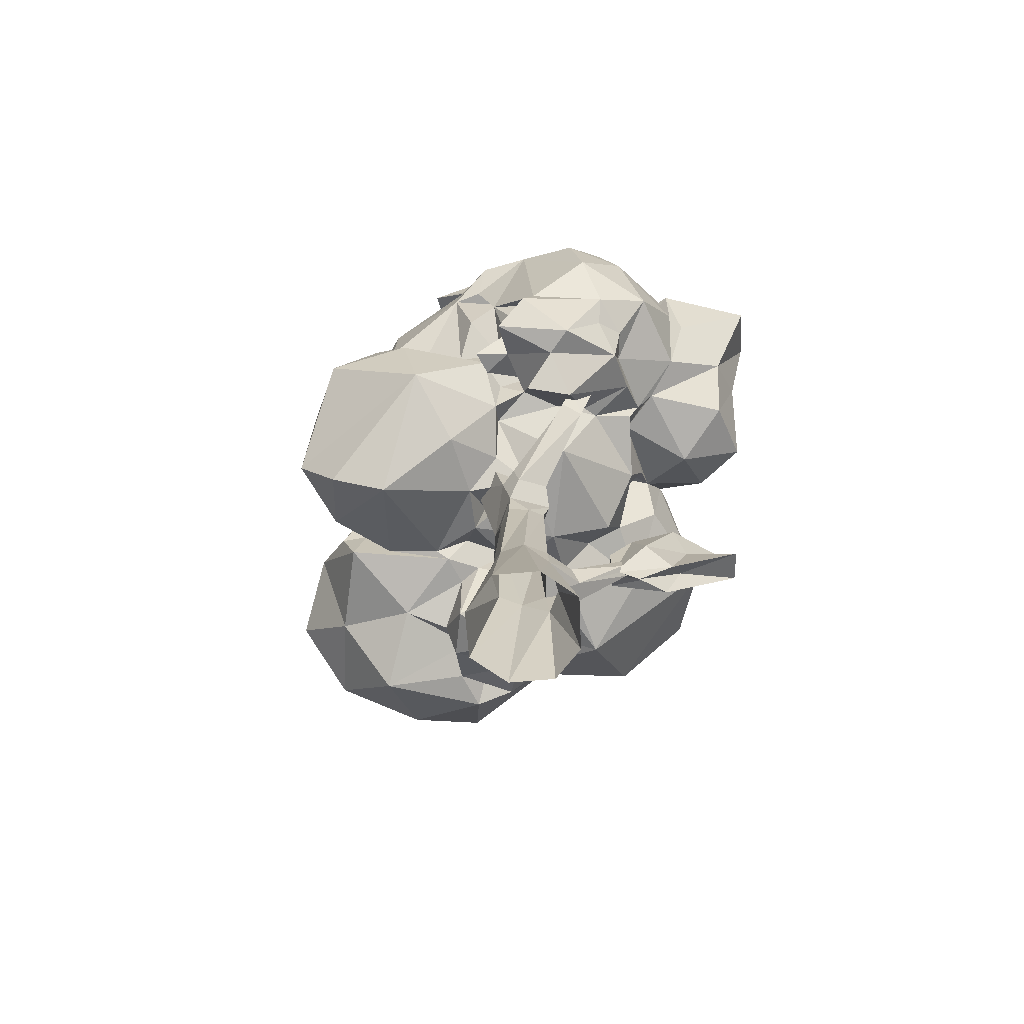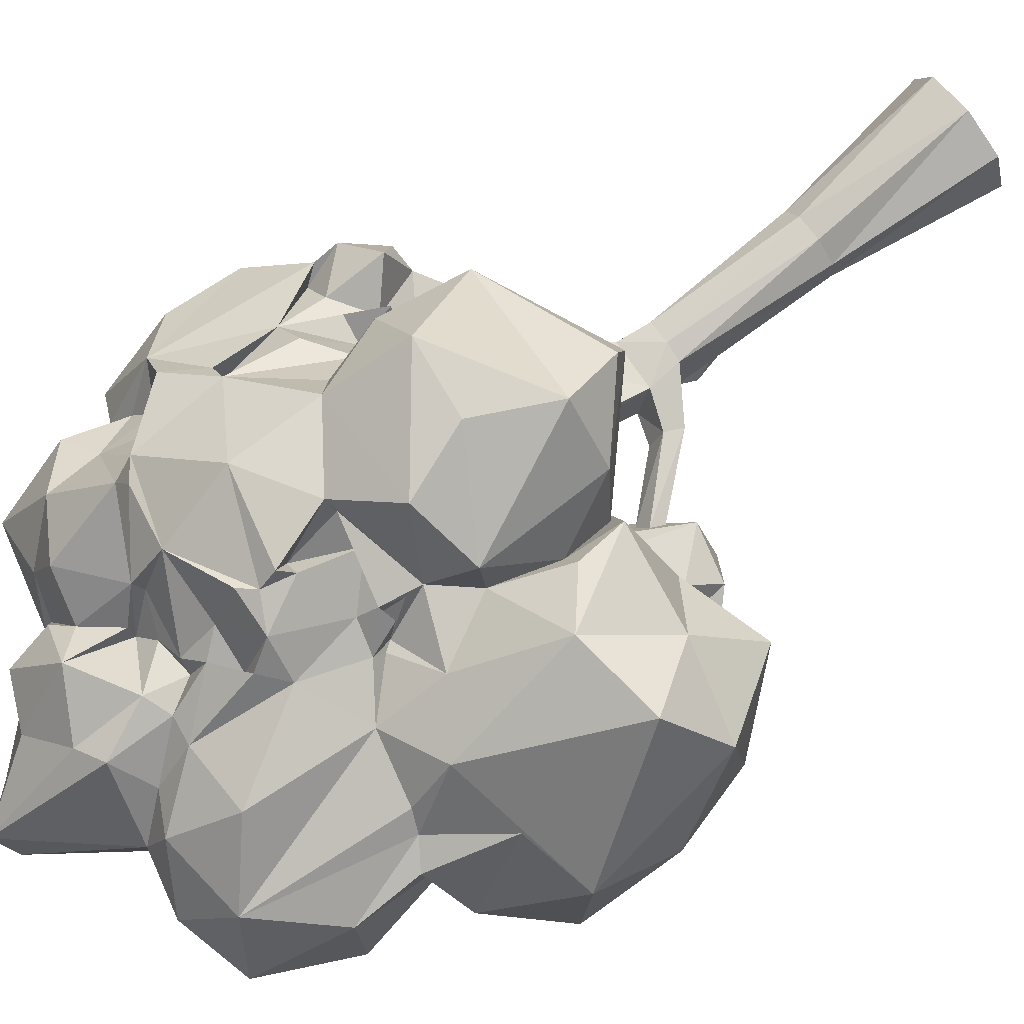
<metadata>
{"format":"obj","ext":"obj","renderer":"f3d","projection":"perspective","resolution":1024,"background":"white","views":[{"elev":-73.5,"azim":75.1,"up":"+Y"},{"elev":79.3,"azim":-127.1,"up":"+Z"}]}
</metadata>
<code>
o _4_tree_Icosphere.043
v -0.1407 0.568 -0.009469
v -0.2278 0.6394 -0.01417
v -0.1403 0.6354 -0.02195
v -0.07428 -0.01165 0.02407
v -0.1213 0.2067 -0.009509
v -0.1222 0.2786 0.03766
v -0.2589 -0.01165 0.1024
v -0.2395 0.2793 0.01047
v -0.287 -0.01165 0.02407
v -0.1941 -0.01165 -0.08231
v -0.2144 0.2067 -0.03549
v -0.1714 0.2067 -0.0399
v -0.1807 -0.01165 0.1304
v -0.148 0.2771 0.07668
v -0.1946 0.2768 0.08246
v -0.1317 0.6845 0.07814
v -0.1293 0.764 0.09533
v -0.1608 0.747 0.09732
v -0.1808 0.5517 0.06917
v -0.1339 0.6112 0.0623
v -0.2214 0.6152 0.07008
v -0.1344 0.5603 0.02337
v -0.2147 0.5544 0.06359
v -0.2842 0.6376 0.05677
v -0.297 0.6069 0.04973
v -0.2094 0.7616 0.07434
v -0.2134 0.7663 0.02998
v -0.1399 0.7069 0.001171
v -0.1395 0.763 0.0193
v -0.1052 0.7104 0.009773
v -0.1055 0.6603 -0.006431
v 0.0103 0.7917 -0.04025
v 0.03595 0.7645 -0.04498
v -0.101 0.6433 0.05261
v -0.09948 0.6947 0.06371
v 0.02001 0.7957 -0.001264
v 0.03856 0.8281 -0.04929
v 0.04555 0.7682 -0.002157
v 0.03741 0.8194 -0.01121
v 0.06994 0.8115 -0.0587
v 0.05614 0.7882 -0.02911
v -0.3806 0.731 0.02225
v -0.2928 0.6278 0.003895
v -0.2338 0.2776 0.05681
v -0.128 0.2802 -0.008681
v -0.2274 0.574 -0.02034
v -0.3879 0.7441 0.06627
v -0.3972 0.7207 0.05723
v -0.2827 0.6606 0.01465
v -0.3717 0.7562 0.03533
v -0.2137 0.2807 -0.02855
v -0.1497 0.2878 -0.0617
v -0.1968 0.2881 -0.07191
v -0.1497 0.3646 -0.1453
v -0.1681 0.3565 -0.1507
v -0.1939 0.2527 -0.08836
v -0.1602 0.2522 -0.0795
v -0.1376 0.35 -0.1594
v -0.1413 0.3688 -0.1437
v -0.1615 0.3575 -0.163
v -0.1474 0.3403 -0.1577
v -0.1536 0.352 -0.1751
v -0.1386 0.3837 -0.1621
v -0.1406 0.5516 0.06248
v -0.2589 -0.01165 -0.05423
v -0.1024 -0.01165 0.1024
v -0.1024 -0.01165 -0.05423
v -0.2018 1.113 0.3308
v -0.1808 1.21 0.3589
v -0.2699 1.179 0.2988
v -0.145 1.292 0.3564
v -0.1556 1.341 0.2777
v -0.2249 1.295 0.3452
v -0.2911 1.302 0.2945
v -0.1556 1.213 0.3259
v -0.1655 1.233 0.3888
v -0.196 0.6529 0.3134
v 0.03139 0.7539 0.3074
v -0.2096 0.6816 0.4186
v -0.1775 0.7386 0.1377
v -0.07238 0.7127 0.2044
v -0.3707 0.8114 0.266
v -0.3282 0.7855 0.3924
v -0.3814 0.9019 0.3192
v 0.04633 0.9093 0.3444
v -0.03391 0.8997 0.4779
v -0.2329 0.7848 0.4901
v -0.1687 0.9162 0.4889
v -0.3344 1.013 0.4172
v -0.004431 0.8091 0.1281
v 0.02114 0.8866 0.1246
v 0.05987 0.9023 0.1709
v -0.216 1.04 0.4757
v -0.008051 1.038 0.3971
v -0.1278 1.122 0.3979
v -0.2898 1.078 0.3052
v -0.1466 1.116 0.3714
v -0.2804 1.148 0.3222
v -0.349 1.013 0.3221
v -0.4015 0.8944 0.3667
v 0.04479 0.948 0.2197
v 0.02704 1.008 0.288
v -0.1037 0.778 0.1001
v -0.2588 0.7614 0.1048
v -0.224 0.8084 0.09241
v -0.3402 0.7949 0.1687
v -0.2291 1.41 -0.1273
v -0.2681 1.503 -0.167
v -0.2592 1.601 -0.1468
v -0.3211 1.517 -0.03038
v -0.321 1.609 -0.009947
v -0.0508 1.51 -0.2015
v -0.1623 1.604 0.1895
v -0.0608 1.545 0.2267
v -0.08807 1.656 0.112
v -0.2108 1.765 0.001975
v -0.09231 1.724 -0.07581
v 0.01713 1.537 -0.06624
v -0.00641 1.611 -0.003987
v 0.003231 1.616 0.09853
v 0.03934 1.53 0.01998
v -0.1697 1.786 0.04542
v 0.01581 1.532 0.1293
v -0.3265 1.606 0.1046
v -0.2121 1.577 0.219
v -0.1673 1.482 0.2292
v -0.07699 1.441 0.1401
v -0.09882 1.384 -0.1274
v -0.3404 1.607 0.06242
v -0.3293 1.466 -0.108
v -0.5298 0.7471 -0.06073
v -0.5221 0.7092 0.07785
v -0.595 0.7772 0.04746
v -0.608 0.791 -0.06705
v -0.3351 0.7678 -0.06007
v -0.3355 0.8733 -0.07286
v -0.3243 0.7956 0.007964
v -0.3961 0.8366 -0.1202
v -0.4617 0.7984 -0.1332
v -0.4261 0.6871 0.09285
v -0.4737 0.6786 -0.00326
v -0.5718 0.853 -0.1212
v -0.4902 0.7602 0.1087
v -0.5285 0.7977 0.0526
v -0.4834 0.7728 0.197
v -0.3928 0.7946 0.1003
v -0.3484 0.7883 0.1415
v -0.3915 0.806 0.3403
v -0.7493 0.8524 0.1116
v -0.638 0.7259 0.1965
v -0.729 0.8693 0.2823
v -0.6547 1.09 -0.1185
v -0.7605 0.948 -0.02691
v -0.7841 1.172 -0.02384
v -0.5682 0.8299 0.3183
v -0.7934 1.003 0.1425
v -0.6096 1.217 -0.06578
v -0.6416 0.9408 0.3992
v -0.4827 0.9624 0.3974
v -0.5132 1.198 0.3035
v -0.4098 1.128 0.3105
v -0.4049 1.249 0.2574
v -0.6837 1.288 0.08164
v -0.7673 1.143 0.1881
v -0.6425 1.175 0.2411
v -0.6068 0.9442 -0.1384
v -0.6549 0.7915 -0.005968
v -0.3573 0.807 0.07277
v -0.3313 0.8722 0.01367
v -0.312 0.832 0.1103
v 0.04166 0.9408 -0.1772
v 0.02567 0.9045 -0.1611
v -0.01411 0.9731 -0.17
v 0.1483 0.9898 -0.2243
v 0.1406 0.9094 -0.1033
v 0.2229 1.108 -0.2078
v 0.2231 1.256 -0.1907
v 0.303 1.1 -0.06846
v 0.3115 1.121 0.04539
v 0.2869 1.263 -0.0335
v 0.2501 1.187 0.1327
v 0.1763 1.281 -0.07605
v 0.2328 1.284 0.0157
v 0.2251 0.9022 0.1073
v 0.1614 1.01 0.1766
v 0.3083 0.987 0.01941
v 0.2637 0.9715 -0.1283
v 0.1618 1.227 -0.1333
v 0.1168 1.269 -0.1266
v 0.165 0.9234 0.1346
v 0.2058 0.9311 0.08308
v 0.07556 0.9275 0.1385
v 0.08301 0.862 0.1936
v 0.1269 0.9195 0.1418
v -0.01558 1.016 -0.4265
v -0.04854 0.9579 -0.31
v -0.1159 1.06 -0.3769
v 0.06862 0.964 -0.2008
v 0.09419 1.111 -0.3919
v 0.07339 0.9748 -0.3542
v 0.03368 1.341 -0.4249
v -0.1304 1.193 -0.3973
v -0.1776 1.264 -0.2931
v 0.1526 1.053 -0.3355
v 0.1538 1.289 -0.4136
v 0.2512 1.197 -0.3759
v -0.1009 1.34 -0.2513
v -0.06709 1.295 -0.1455
v -0.03127 1.367 -0.1766
v 0.000567 1.395 -0.3038
v 0.08932 1.349 -0.1824
v 0.1859 1.272 -0.2568
v 0.2474 1.188 -0.1982
v 0.2103 1.077 -0.2365
v -0.1698 1.128 -0.3013
v -0.1466 1.055 -0.2599
v -0.1118 1.003 -0.2336
v -0.1308 1.032 -0.2137
v 0.06389 0.7483 0.07801
v 0.07231 0.7516 -0.01056
v 0.1407 0.7856 0.04829
v 0.09178 0.8837 -0.1351
v 0.161 0.8285 -0.08619
v 0.1949 0.7842 0.02884
v 0.2115 0.8672 -0.03895
v 0.2528 0.9142 -0.03282
v 0.03035 0.8562 0.07524
v 0.04675 0.8751 0.1603
v 0.04339 0.9385 0.06708
v 0.0956 0.8768 0.1293
v 0.1606 0.8184 0.1657
v 0.2229 0.8594 0.1293
v 0.01981 0.8501 0.000828
v 0.05568 0.7829 -0.007386
v -0.3147 1.011 -0.4207
v -0.4847 0.8428 -0.2252
v -0.5768 0.9763 -0.3233
v -0.4694 1.08 -0.4308
v -0.6383 1.073 -0.2139
v -0.6491 1.239 -0.1932
v -0.603 1.194 -0.3771
v -0.3762 1.28 -0.3028
v -0.3209 1.353 -0.09912
v -0.2961 1.359 -0.0995
v -0.2857 1.292 -0.184
v -0.4192 1.402 -0.2033
v -0.5535 1.351 -0.1476
v -0.5804 1.231 -0.02188
v -0.1916 0.9802 -0.2843
v -0.2287 1.252 -0.3441
v -0.3286 0.9063 -0.2785
v -0.2666 0.8858 -0.1497
v -0.3206 0.8328 -0.1062
v -0.4922 0.8725 -0.1269
v -0.5621 0.8932 -0.1307
v -0.1209 1.37 -0.07317
v -0.0415 1.369 -0.08997
v 0.1872 1.332 -0.1319
v 0.1522 1.422 -0.07376
v -0.005132 1.471 -0.05183
v 0.2117 1.334 -0.006871
v 0.2374 1.359 0.08975
v 0.209 1.502 0.003111
v 0.167 1.423 0.1545
v 0.08677 1.335 0.2971
v 0.0646 1.478 0.2166
v 0.1758 1.326 0.1286
v 0.09774 1.505 0.09916
v 0.04015 1.546 -0.01708
v -0.01874 1.5 0.1687
v -0.02865 1.401 0.2286
v 0.03606 1.486 -0.1024
v -0.24 0.7772 -0.06102
v -0.2034 0.8254 -0.1737
v -0.2205 0.9073 -0.2081
v -0.09507 0.8894 -0.199
v -0.05103 0.7691 -0.03194
v -0.04173 0.8439 0.1129
v -0.1313 0.7618 0.0262
v 0.01251 0.887 -0.08785
v -0.1755 0.9906 -0.191
v -0.4199 1.478 -0.1028
v -0.5423 1.49 -0.08044
v -0.4384 1.557 0.02057
v -0.6331 1.447 0.01188
v -0.6015 1.437 0.1563
v -0.5613 1.602 0.04577
v -0.4953 1.557 0.1976
v -0.4369 1.632 0.1038
v -0.3445 1.575 0.1921
v -0.3903 1.465 0.2816
v -0.2633 1.471 0.227
v -0.2763 1.542 0.1617
v -0.5508 1.289 -0.0508
v -0.2487 1.34 0.3078
v -0.1879 1.382 0.255
v -0.000989 1.034 0.3627
v 0.1294 1.123 0.2553
v 0.000557 1.196 0.3612
v 0.1196 1.294 0.2424
v -0.02967 1.338 0.2988
v 0.2036 1.192 0.2099
v 0.08503 1.32 0.2513
v -0.1563 1.408 0.2263
v -0.169 1.265 0.363
v 0.118 0.9981 0.2168
v 0.1493 1.126 0.1503
v -0.09517 0.3798 -0.1971
v -0.1148 0.4648 -0.2915
v -0.09512 0.5254 -0.2634
v -0.1313 0.5635 -0.3735
v -0.08847 0.4627 -0.3857
v -0.1457 0.489 -0.4017
v -0.163 0.3385 -0.2552
v -0.1615 0.3875 -0.2183
v -0.1839 0.407 -0.2613
v -0.2077 0.4904 -0.2459
v -0.1642 0.5041 -0.357
v -0.189 0.3769 -0.1554
v -0.1896 0.4276 -0.1606
v -0.1451 0.4253 -0.1412
v -0.1612 0.5731 -0.2813
v -0.1397 0.4071 -0.2816
v -0.1436 0.3162 -0.1949
v -0.1113 0.3411 -0.253
v -0.1244 0.4829 -0.1843
v -0.1448 0.3754 -0.1561
v -0.1777 1.411 0.1921
v -0.04327 1.389 0.2082
v -0.1109 1.418 0.1923
v 0.1765 1.226 0.1279
v 0.2098 1.253 0.06601
v -0.1858 1.271 -0.1447
v -0.2517 1.344 -0.09779
v -0.2439 1.311 0.006668
v -0.4671 1.35 -0.1053
v -0.148 1.048 -0.2096
v -0.129 1.336 -0.06997
v -0.08761 1.345 -0.1269
v -0.1375 1.372 -0.1224
v -0.1278 1.249 -0.1717
v -0.1661 1.331 -0.2251
v -0.156 1.251 -0.1848
v 0.21 1.17 -0.1818
v 0.1596 1.124 0.2131
v -0.5998 1.318 0.1885
v -0.6012 1.26 0.07488
v -0.5217 1.274 0.2283
v -0.5801 1.259 -0.02512
v -0.555 1.288 0.2036
v -0.2263 1.357 -0.08002
v -0.06585 1.442 0.1747
v -0.2375 1.368 -0.01131
v -0.2891 1.108 0.3038
v -0.3254 1.193 0.2761
v -0.3161 1.158 0.247
v -0.3068 1.139 0.2977
v -0.2322 1.348 0.2544
v -0.2125 1.464 0.2084
v -0.558 0.8388 -0.03914
v -0.5937 0.8145 -0.00523
v -0.328 1.174 0.2517
v 0.03572 0.9926 -0.1914
v 0.1951 0.9017 -0.09049
v 0.001166 1.296 -0.1407
v 0.03282 0.8411 -0.05586
v 0.02643 0.8792 -0.05091
v 0.148 1.264 0.177
v -0.2792 1.16 0.2694
v -0.1357 0.7596 0.03669
v -0.1998 0.7762 0.109
v -0.2059 0.7993 0.07948
f 1 2 3
f 4 5 6
f 7 8 9
f 10 11 12
f 13 14 15
f 16 17 18
f 19 20 21
f 22 3 20
f 23 24 25
f 26 27 21
f 28 27 29
f 3 2 28
f 16 30 28
f 21 20 16
f 31 32 33
f 28 31 3
f 20 31 34
f 16 34 35
f 36 37 32
f 34 33 38
f 35 32 30
f 34 36 35
f 38 39 36
f 33 37 40
f 33 40 41
f 25 42 43
f 8 44 23
f 6 1 22
f 14 19 15
f 45 46 1
f 25 47 48
f 2 43 49
f 2 24 21
f 24 50 47
f 49 42 50
f 51 52 53
f 6 5 45
f 52 54 55
f 11 53 56
f 12 56 57
f 5 52 45
f 52 58 59
f 60 56 55
f 61 57 62
f 11 8 51
f 59 58 63
f 46 25 43
f 14 22 64
f 8 46 51
f 64 22 20
f 9 11 65
f 66 6 14
f 5 12 57
f 67 12 5
f 15 23 44
f 23 19 21
f 13 44 7
f 68 69 70
f 71 72 73
f 70 73 74
f 70 69 73
f 69 75 76
f 77 78 79
f 77 80 81
f 82 83 84
f 78 85 86
f 87 88 89
f 90 91 92
f 93 94 95
f 89 93 96
f 97 68 98
f 96 93 95
f 84 99 100
f 89 88 93
f 86 94 93
f 86 85 94
f 84 83 89
f 83 87 89
f 88 86 93
f 88 87 86
f 87 78 86
f 85 101 102
f 85 78 92
f 78 90 92
f 81 103 90
f 80 104 105
f 80 77 106
f 77 82 106
f 77 83 82
f 77 79 83
f 79 87 83
f 78 81 90
f 78 77 81
f 79 78 87
f 107 108 109
f 110 111 109
f 107 109 112
f 113 114 115
f 109 116 117
f 118 117 119
f 120 119 115
f 121 119 120
f 119 117 115
f 117 122 115
f 117 116 122
f 122 113 115
f 115 114 120
f 123 120 114
f 112 117 118
f 112 109 117
f 109 111 116
f 124 122 116
f 124 125 122
f 125 113 122
f 126 114 113
f 127 114 126
f 128 107 112
f 108 110 109
f 111 124 116
f 129 124 111
f 125 126 113
f 130 108 107
f 131 132 133
f 131 133 134
f 135 136 137
f 135 138 136
f 135 139 138
f 140 48 47
f 141 139 135
f 141 131 139
f 131 142 139
f 131 134 142
f 140 141 135
f 140 132 141
f 132 131 141
f 132 143 144
f 145 146 147
f 145 147 148
f 149 150 151
f 152 153 154
f 145 148 155
f 149 151 156
f 152 154 157
f 158 159 160
f 161 162 160
f 163 164 165
f 165 164 160
f 164 158 160
f 160 159 161
f 99 161 159
f 157 154 163
f 154 164 163
f 156 151 164
f 151 158 164
f 155 159 158
f 155 148 159
f 154 156 164
f 154 153 156
f 153 149 156
f 151 155 158
f 151 150 155
f 150 145 155
f 147 106 82
f 166 153 152
f 166 167 153
f 167 149 153
f 168 169 170
f 147 146 168
f 167 150 149
f 171 172 173
f 171 174 175
f 176 177 178
f 179 180 181
f 182 183 180
f 184 181 185
f 184 186 181
f 186 179 181
f 178 180 179
f 178 177 180
f 177 182 180
f 186 178 179
f 186 187 178
f 187 176 178
f 188 189 182
f 190 191 185
f 192 193 194
f 175 174 187
f 174 176 187
f 195 196 197
f 173 196 198
f 195 199 200
f 201 202 203
f 204 199 205
f 204 205 206
f 207 208 209
f 205 210 211
f 212 188 213
f 212 205 211
f 211 210 209
f 210 207 209
f 213 176 174
f 206 212 213
f 206 205 212
f 201 210 205
f 201 203 210
f 203 207 210
f 214 206 213
f 214 204 206
f 205 199 201
f 202 215 203
f 216 217 218
f 200 199 204
f 195 201 199
f 195 202 201
f 195 197 202
f 197 215 202
f 198 200 204
f 198 196 200
f 196 195 200
f 197 216 215
f 197 196 216
f 196 173 216
f 219 220 221
f 222 220 40
f 220 222 223
f 224 225 226
f 219 221 227
f 228 229 230
f 231 232 190
f 191 190 232
f 230 231 190
f 224 232 231
f 224 226 232
f 226 184 232
f 227 230 229
f 227 221 230
f 221 231 230
f 233 219 227
f 221 224 231
f 223 225 224
f 221 223 224
f 221 220 223
f 234 220 233
f 220 219 233
f 235 236 237
f 235 237 238
f 152 239 166
f 152 240 239
f 238 241 242
f 243 244 245
f 242 246 245
f 242 241 246
f 241 247 246
f 248 247 240
f 249 215 216
f 250 242 245
f 250 238 242
f 241 240 247
f 241 239 240
f 251 235 249
f 235 215 249
f 235 250 215
f 235 238 250
f 238 237 241
f 237 239 241
f 251 252 253
f 253 236 251
f 236 235 251
f 237 166 239
f 237 236 166
f 236 254 255
f 256 128 257
f 258 211 259
f 112 260 257
f 258 259 261
f 262 263 264
f 265 264 266
f 265 267 264
f 267 262 264
f 264 268 266
f 264 263 268
f 263 269 268
f 270 266 268
f 271 265 266
f 261 263 262
f 261 259 263
f 259 269 263
f 272 260 118
f 259 272 269
f 259 211 272
f 211 257 272
f 273 252 274
f 273 29 27
f 252 275 274
f 274 276 277
f 233 227 278
f 90 227 91
f 279 277 278
f 277 276 280
f 172 280 276
f 281 218 217
f 29 277 279
f 273 274 277
f 104 137 273
f 282 283 284
f 285 286 287
f 287 288 289
f 287 286 288
f 288 290 289
f 288 291 290
f 291 292 290
f 293 124 290
f 284 287 289
f 284 283 287
f 283 285 287
f 162 291 288
f 162 74 291
f 74 292 291
f 294 285 283
f 295 296 292
f 297 298 299
f 299 300 301
f 299 298 300
f 298 302 300
f 303 271 301
f 72 71 301
f 296 72 304
f 305 299 301
f 95 76 75
f 306 307 298
f 308 309 310
f 311 312 313
f 314 315 316
f 313 314 316
f 317 318 316
f 318 313 316
f 316 315 319
f 319 317 316
f 319 320 317
f 320 321 317
f 322 317 321
f 322 318 317
f 311 313 318
f 323 314 313
f 324 315 314
f 324 62 315
f 321 320 319
f 322 311 318
f 313 312 323
f 312 325 323
f 323 324 314
f 323 325 324
f 325 61 324
f 321 326 322
f 310 311 322
f 310 309 311
f 309 312 311
f 309 325 312
f 309 308 325
f 58 325 308
f 326 310 322
f 326 308 310
f 326 327 63
f 321 327 326
f 328 296 304
f 329 304 301
f 300 267 265
f 330 328 304
f 331 332 267
f 275 249 281
f 333 334 335
f 336 282 243
f 244 334 333
f 337 218 281
f 338 339 340
f 216 337 281
f 341 342 339
f 342 343 215
f 228 193 192
f 188 344 213
f 307 185 345
f 194 230 190
f 188 212 211
f 302 345 181
f 188 211 189
f 228 92 229
f 332 261 262
f 192 306 101
f 346 163 165
f 346 347 163
f 348 162 288
f 346 286 347
f 349 248 157
f 350 165 160
f 162 348 160
f 138 253 136
f 144 143 145
f 255 254 142
f 134 167 166
f 146 140 168
f 146 143 140
f 124 129 284
f 269 118 119
f 351 130 107
f 352 127 271
f 110 282 284
f 130 110 108
f 353 351 335
f 111 110 284
f 270 123 114
f 123 121 120
f 351 353 243
f 127 126 330
f 340 107 128
f 270 271 266
f 104 106 170
f 98 354 96
f 92 192 101
f 355 356 357
f 357 98 355
f 358 73 72
f 68 75 69
f 74 73 295
f 69 76 305
f 305 71 73
f 69 305 73
f 103 278 90
f 98 96 97
f 96 95 97
f 94 297 95
f 297 94 102
f 84 89 99
f 94 85 102
f 85 92 101
f 81 80 103
f 80 106 104
f 127 352 114
f 126 125 359
f 125 293 359
f 139 142 254
f 139 254 138
f 169 168 135
f 135 137 169
f 142 360 255
f 361 134 133
f 132 144 133
f 145 143 146
f 162 161 362
f 161 96 356
f 161 356 362
f 349 157 347
f 157 163 347
f 159 148 100
f 148 84 100
f 100 99 159
f 84 148 147
f 82 84 147
f 170 106 147
f 170 147 168
f 150 167 133
f 167 361 133
f 133 144 150
f 363 171 173
f 198 174 171
f 363 198 171
f 177 176 344
f 185 181 345
f 331 181 332
f 181 180 183
f 332 181 183
f 182 258 183
f 185 306 192
f 177 188 182
f 185 192 194
f 194 190 185
f 191 184 185
f 175 187 364
f 187 226 364
f 198 363 173
f 215 343 203
f 204 214 174
f 207 341 208
f 209 365 211
f 174 214 213
f 213 344 176
f 207 203 341
f 341 203 343
f 216 173 217
f 204 174 198
f 226 225 364
f 193 228 230
f 232 184 191
f 225 223 364
f 223 175 364
f 175 223 222
f 222 366 367
f 367 366 233
f 349 294 247
f 247 248 349
f 245 246 243
f 246 247 336
f 247 294 336
f 250 245 342
f 240 152 157
f 157 248 240
f 252 251 275
f 251 249 275
f 255 166 236
f 112 257 128
f 257 338 256
f 272 257 260
f 268 269 121
f 270 268 121
f 270 121 123
f 271 303 265
f 272 118 269
f 273 253 252
f 276 274 275
f 233 277 280
f 233 280 367
f 278 277 233
f 90 278 227
f 173 172 276
f 276 217 173
f 217 276 281
f 276 275 281
f 104 169 137
f 162 362 355
f 162 355 74
f 290 292 293
f 292 359 293
f 289 290 124
f 292 74 295
f 295 358 296
f 285 294 347
f 347 294 349
f 98 68 70
f 68 97 75
f 301 300 303
f 301 304 72
f 71 305 301
f 296 358 72
f 299 305 76
f 97 95 75
f 95 299 76
f 101 298 102
f 298 297 102
f 298 101 306
f 292 296 359
f 359 296 328
f 301 271 329
f 265 303 300
f 300 368 267
f 304 329 330
f 267 368 331
f 246 336 243
f 243 282 130
f 282 110 130
f 283 336 294
f 244 333 245
f 333 342 245
f 136 253 137
f 253 273 137
f 336 283 282
f 339 342 340
f 342 333 340
f 333 335 351
f 351 340 333
f 229 91 227
f 343 342 341
f 211 365 257
f 365 209 257
f 281 249 216
f 258 189 211
f 257 209 339
f 209 208 339
f 339 338 257
f 218 337 216
f 208 341 339
f 215 250 342
f 184 226 186
f 331 368 302
f 368 300 302
f 186 226 187
f 188 177 344
f 307 306 185
f 258 182 189
f 298 307 345
f 345 302 298
f 194 193 230
f 181 331 302
f 183 258 261
f 332 262 267
f 192 92 228
f 367 280 222
f 280 172 171
f 171 175 222
f 280 171 222
f 332 183 261
f 286 350 288
f 350 346 165
f 347 286 285
f 356 355 362
f 288 350 348
f 346 350 286
f 369 98 356
f 354 369 356
f 356 96 354
f 160 348 350
f 360 166 255
f 150 144 145
f 166 360 142
f 134 361 167
f 166 142 134
f 236 253 138
f 138 254 236
f 143 132 140
f 284 289 124
f 119 121 269
f 271 270 352
f 329 271 127
f 329 127 330
f 284 129 111
f 114 352 270
f 335 334 353
f 334 244 353
f 340 256 338
f 130 351 243
f 353 244 243
f 126 328 330
f 124 293 125
f 126 359 328
f 128 256 340
f 340 351 107
f 260 112 118
f 95 297 299
f 96 99 89
f 91 229 92
f 278 103 279
f 103 17 279
f 169 104 170
f 96 161 99
f 354 98 369
f 70 355 98
f 74 355 70
f 357 356 98
f 358 295 73
f 26 105 104
f 55 319 315
f 370 29 279
f 55 321 319
f 168 50 135
f 371 80 105
f 327 59 63
f 370 16 29
f 1 46 2
f 4 67 5
f 7 44 8
f 10 65 11
f 13 66 14
f 371 21 18
f 21 16 18
f 19 64 20
f 22 1 3
f 23 21 24
f 27 2 21
f 21 371 26
f 371 372 26
f 28 2 27
f 16 35 30
f 31 30 32
f 28 30 31
f 20 3 31
f 16 20 34
f 36 39 37
f 34 31 33
f 35 36 32
f 34 38 36
f 38 234 39
f 33 32 37
f 234 38 41
f 38 33 41
f 25 48 42
f 6 45 1
f 14 64 19
f 45 51 46
f 25 24 47
f 2 46 43
f 2 49 24
f 24 49 50
f 49 43 42
f 51 45 52
f 55 53 52
f 52 59 54
f 11 51 53
f 12 11 56
f 5 57 52
f 52 57 58
f 62 56 60
f 56 53 55
f 58 57 61
f 57 56 62
f 46 23 25
f 14 6 22
f 8 23 46
f 9 8 11
f 66 4 6
f 67 10 12
f 15 19 23
f 13 15 44
f 140 135 42
f 140 42 48
f 47 168 140
f 220 41 40
f 40 37 222
f 37 366 222
f 233 366 39
f 366 37 39
f 234 41 220
f 233 39 234
f 26 104 27
f 104 273 27
f 29 273 277
f 324 61 62
f 58 61 325
f 58 308 63
f 308 326 63
f 321 54 327
f 103 80 17
f 80 18 17
f 17 370 279
f 26 372 105
f 315 62 60
f 60 55 315
f 55 54 321
f 168 47 50
f 50 42 135
f 105 372 371
f 371 18 80
f 327 54 59
f 17 16 370
f 16 28 29

</code>
